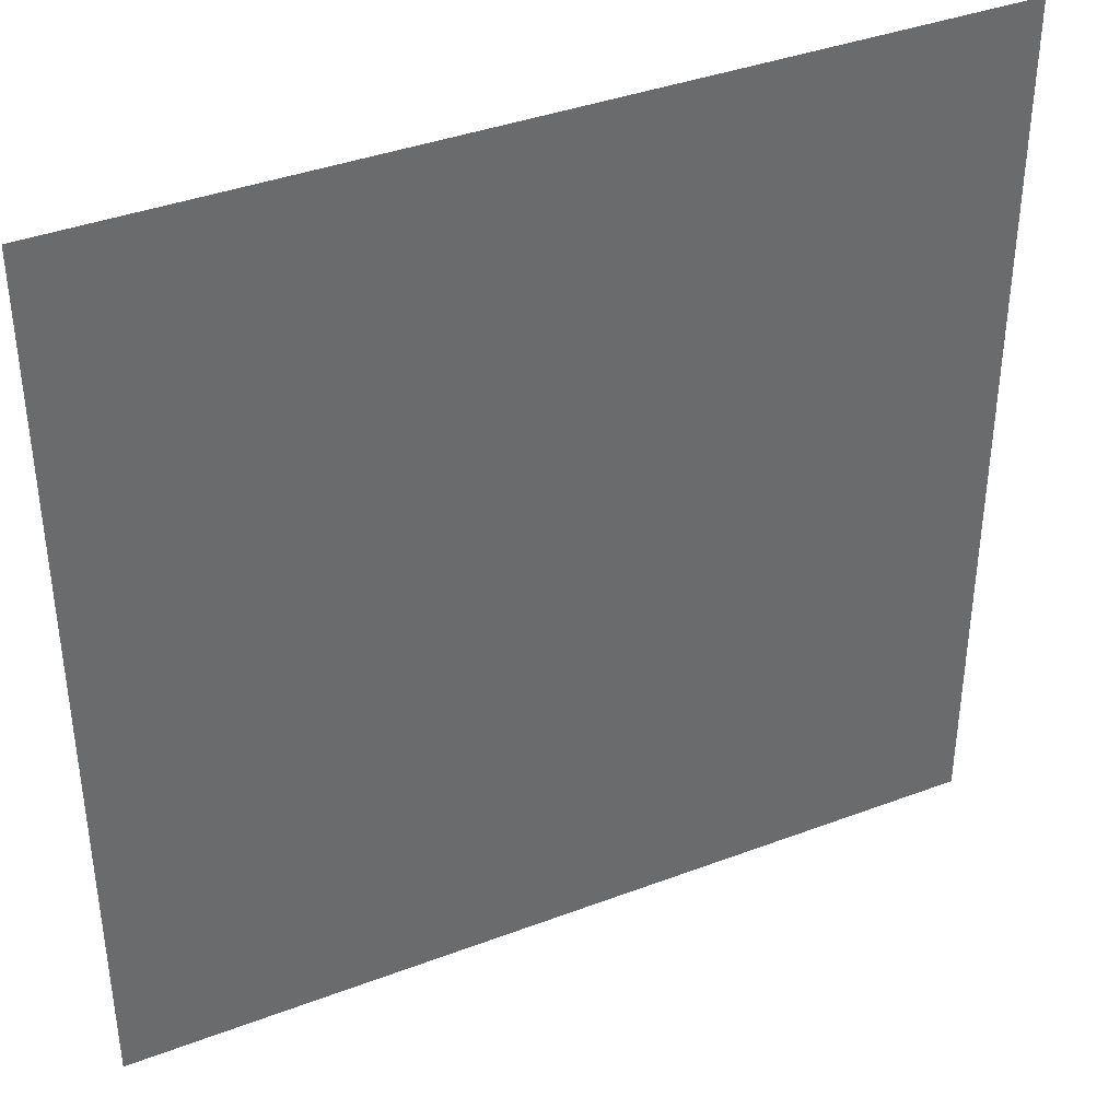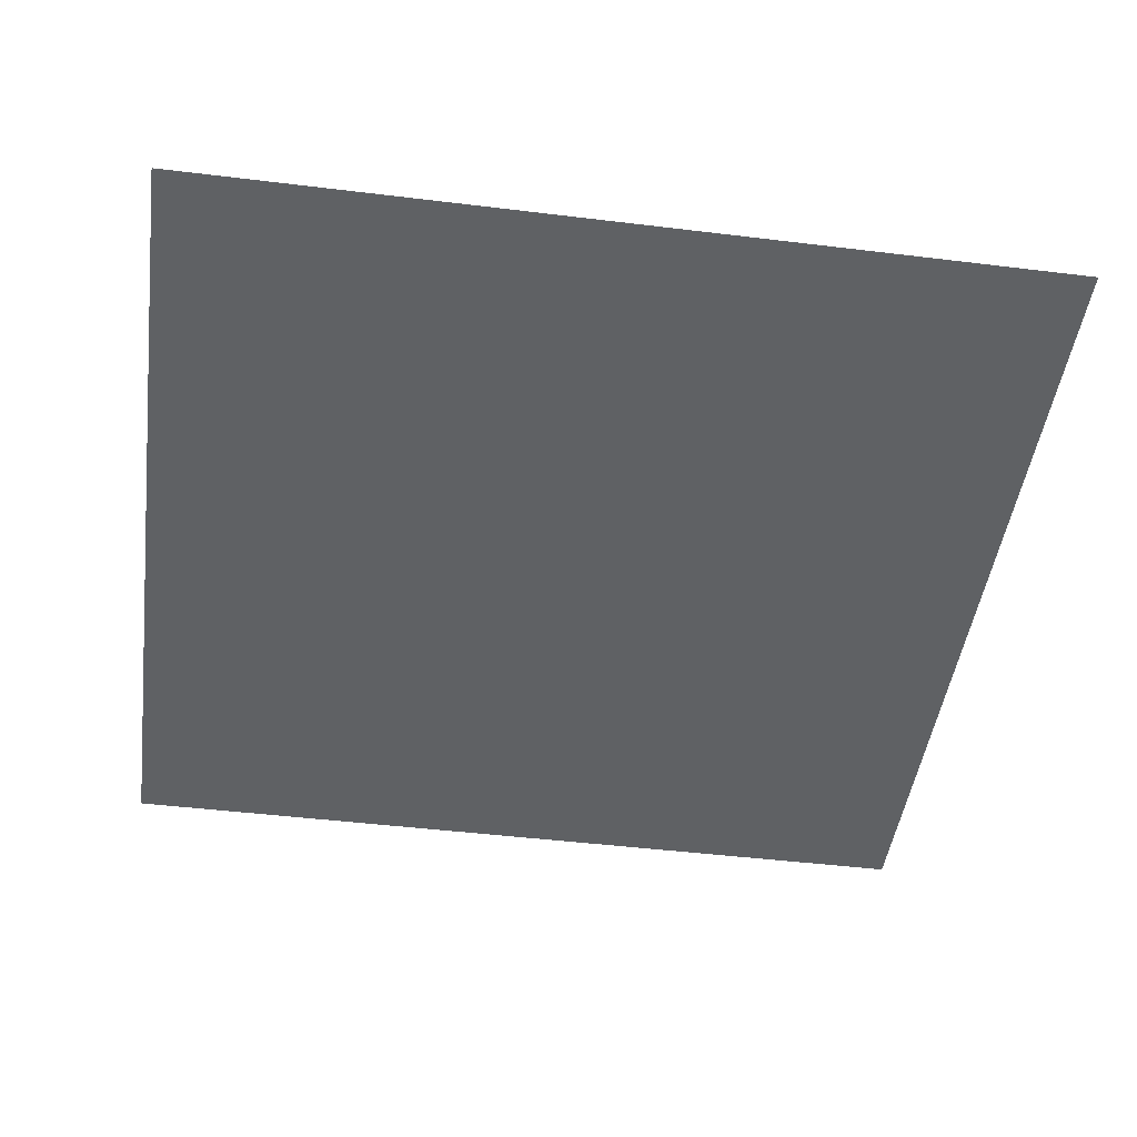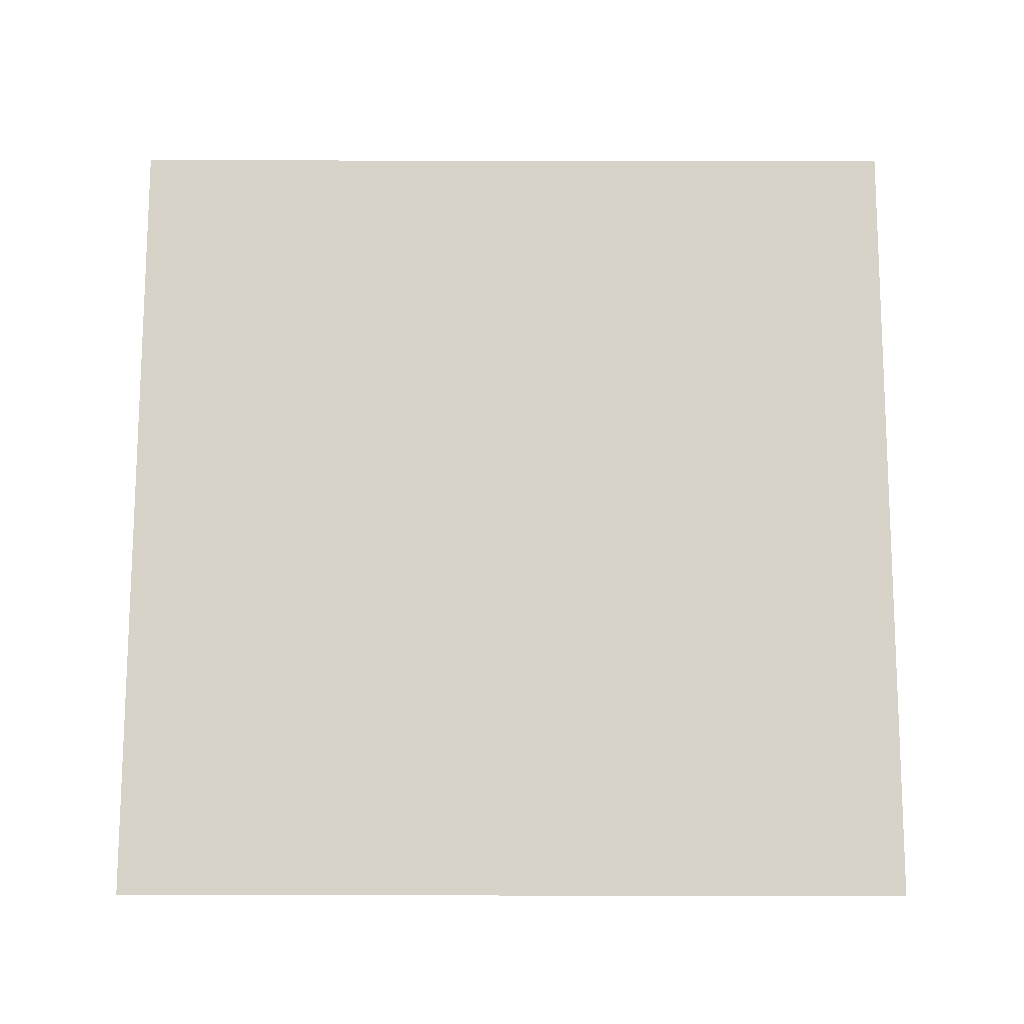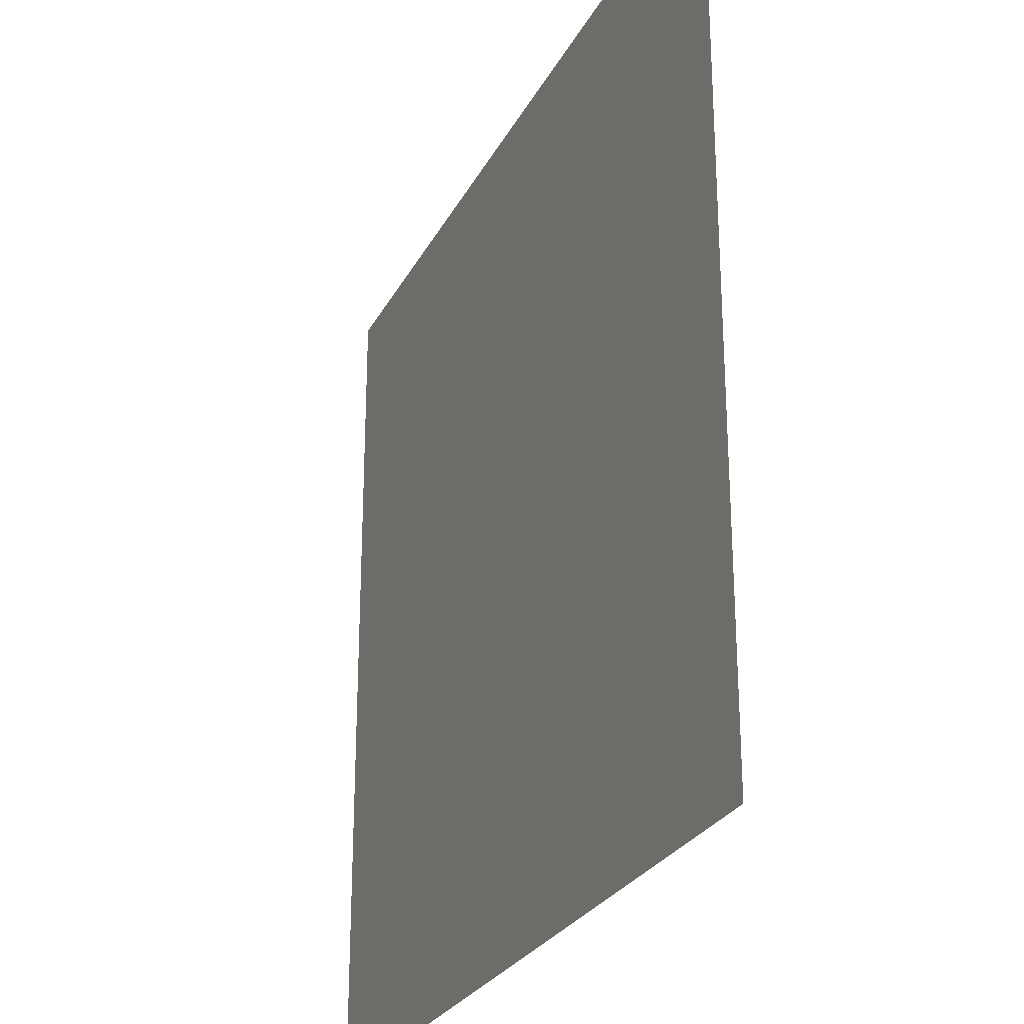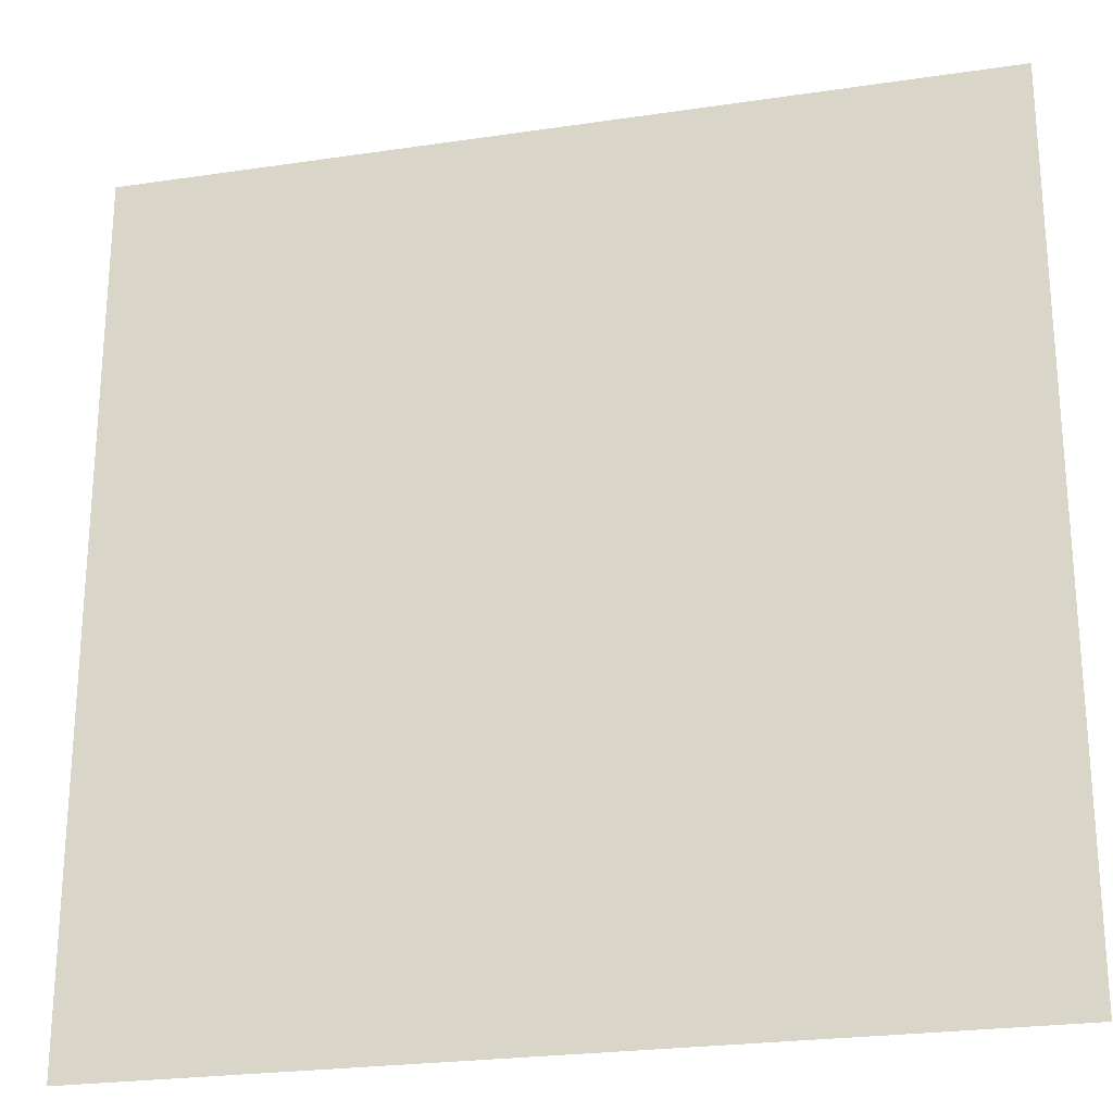
<metadata>
{"format":"obj","ext":"obj","renderer":"f3d","projection":"perspective","resolution":1024,"background":"white","views":[{"elev":38.8,"azim":154.6,"up":"+Z"},{"elev":-46.6,"azim":-97.9,"up":"+Y"},{"elev":76.1,"azim":-89.9,"up":"+Y"},{"elev":-26.6,"azim":67.6,"up":"+Z"},{"elev":-24.3,"azim":13.8,"up":"+Z"}]}
</metadata>
<code>
g floor3[inn]
v -0.5035 -3.083e-17 0.5035
v -0.5035 3.083e-17 -0.5035
v 0.5035 3.083e-17 -0.5035
v 0.5035 -3.083e-17 0.5035
g floor3[inn]_0
f 3 2 1
f 4 3 1

</code>
